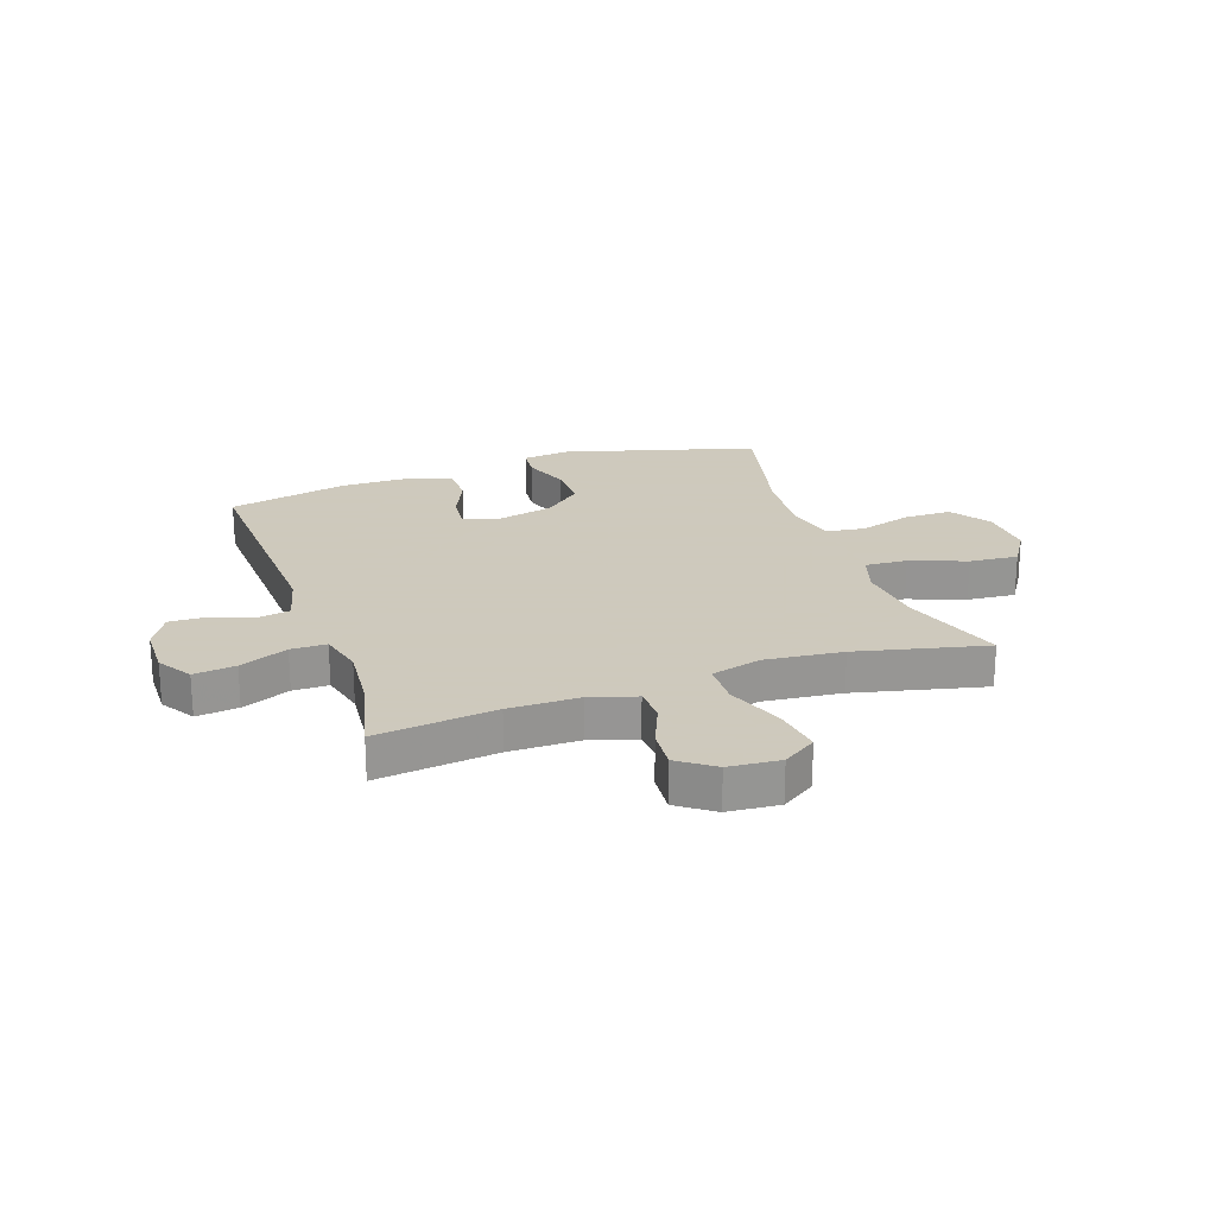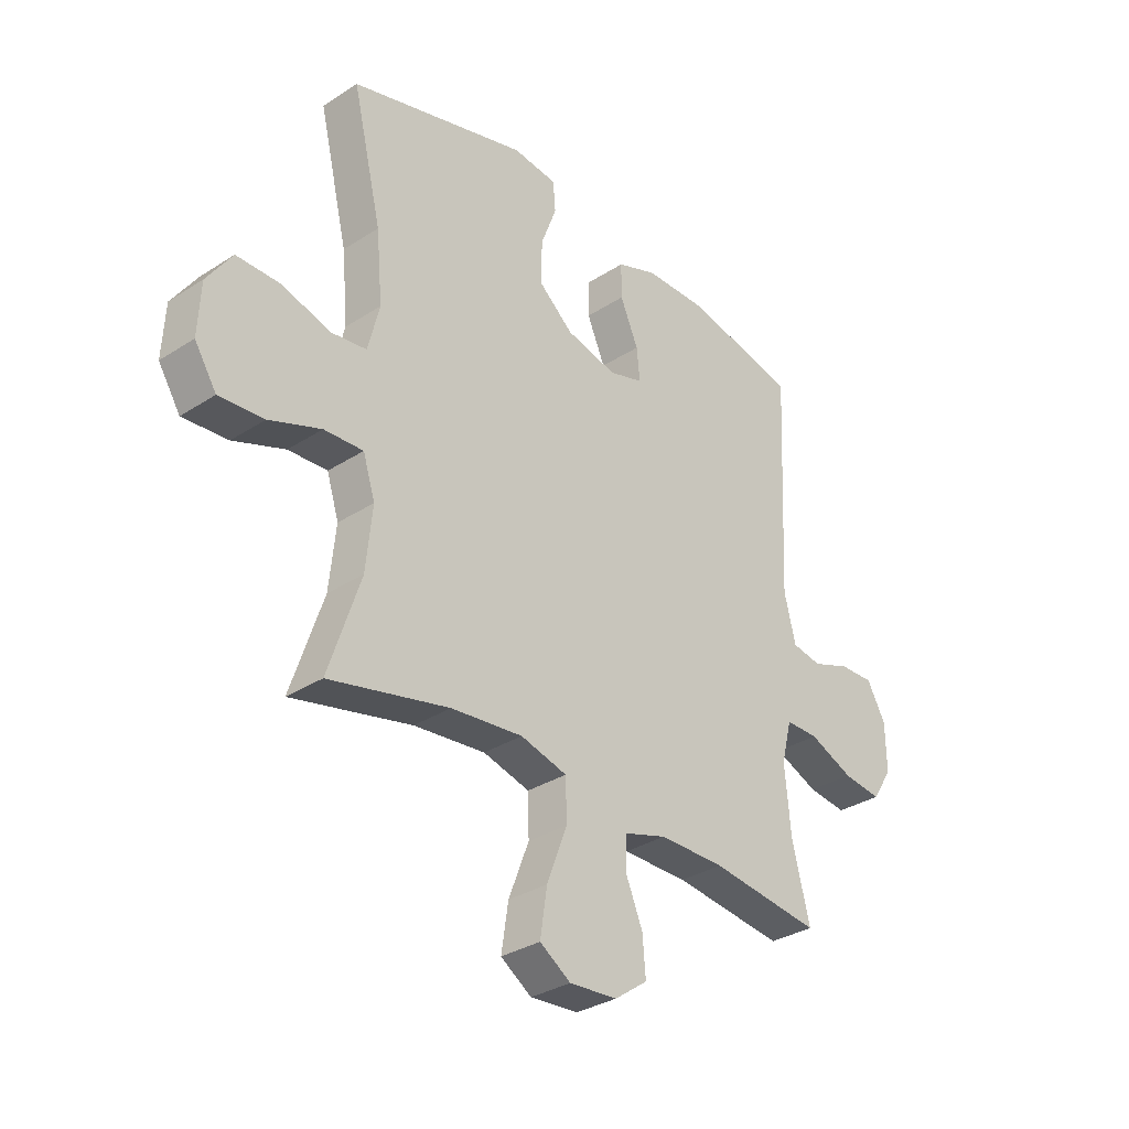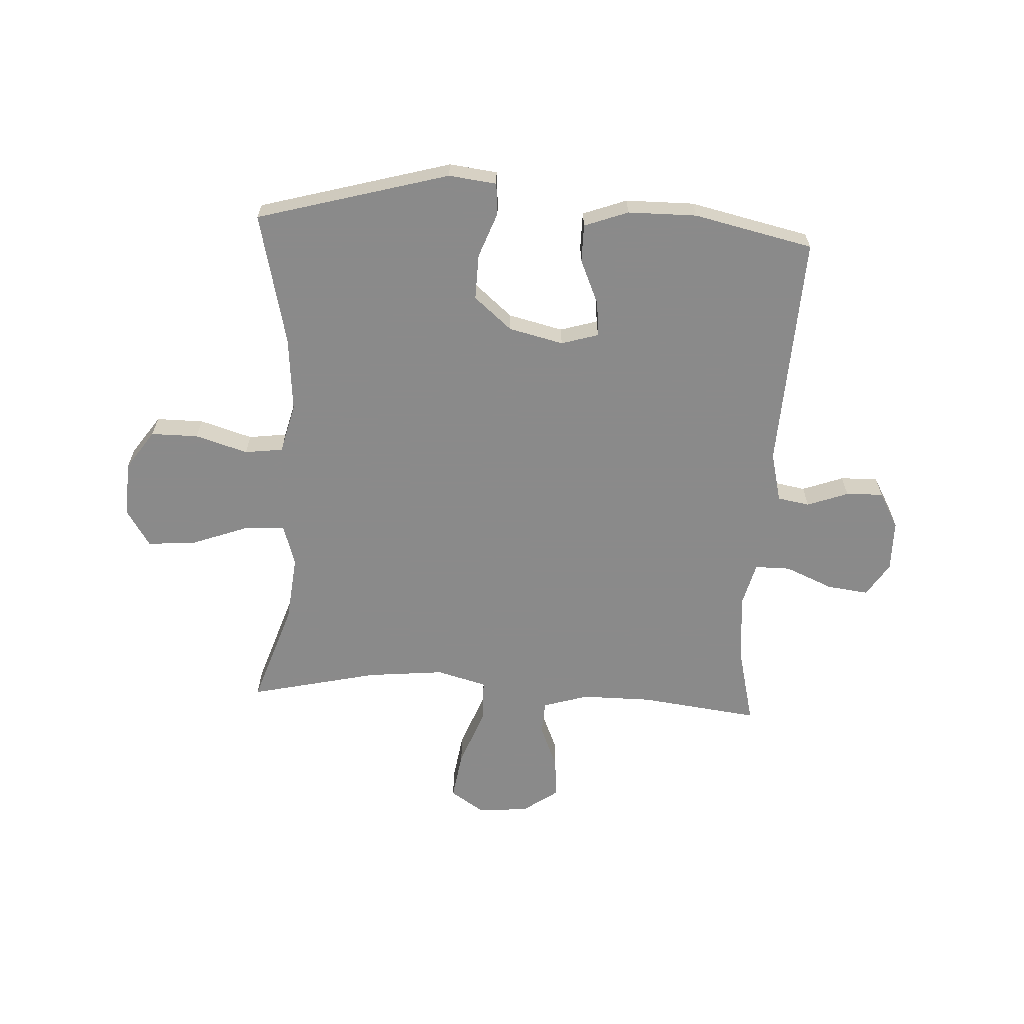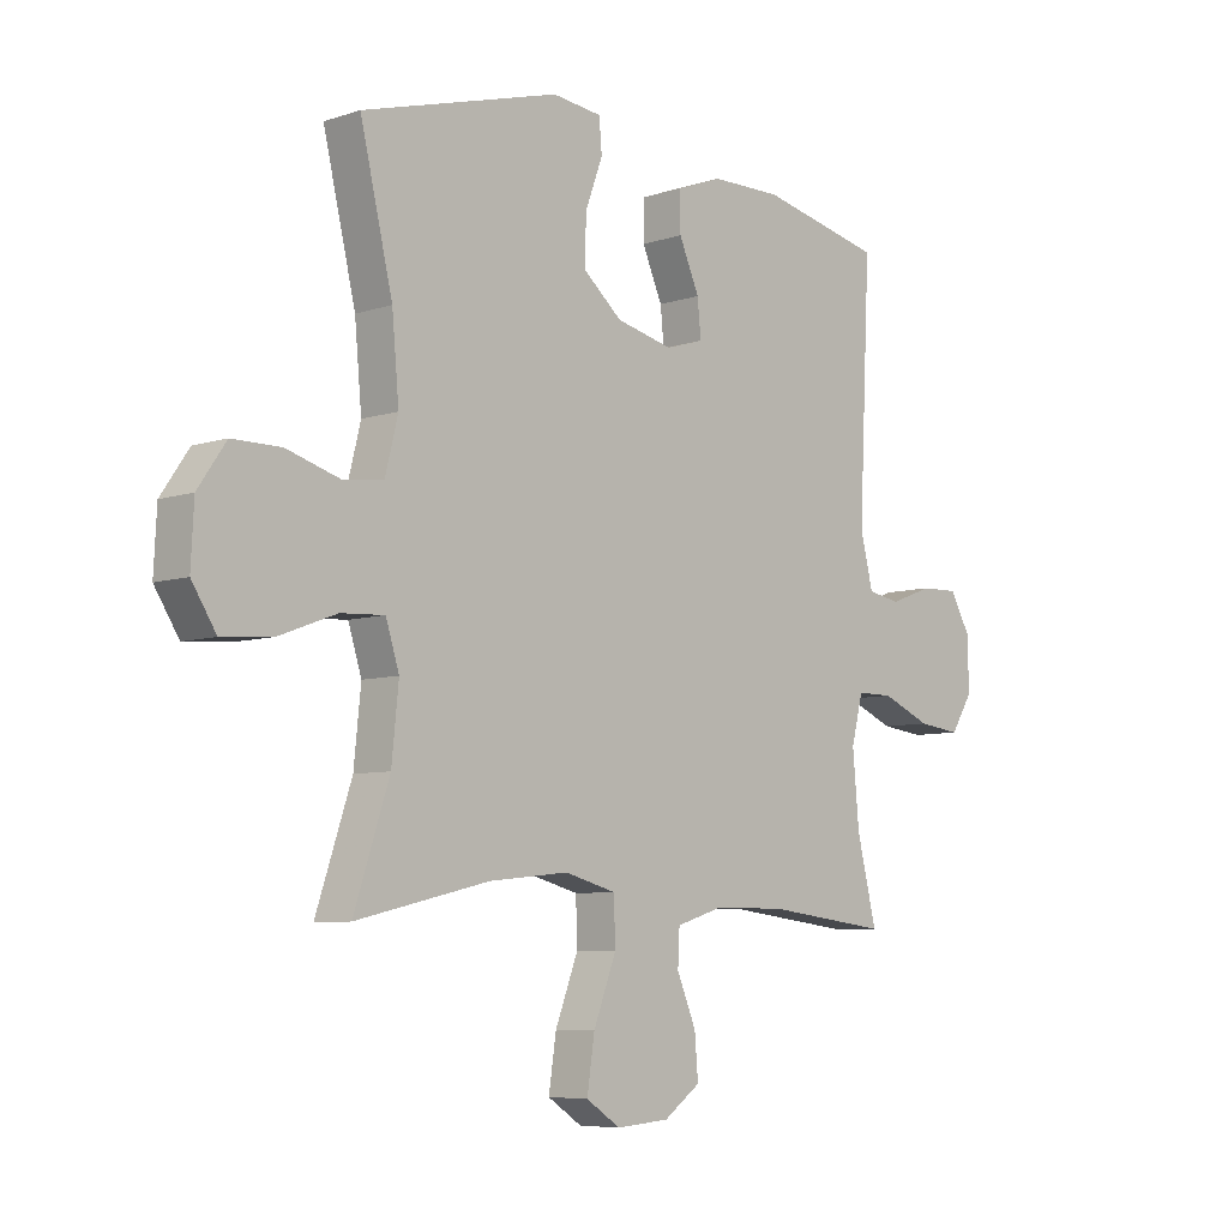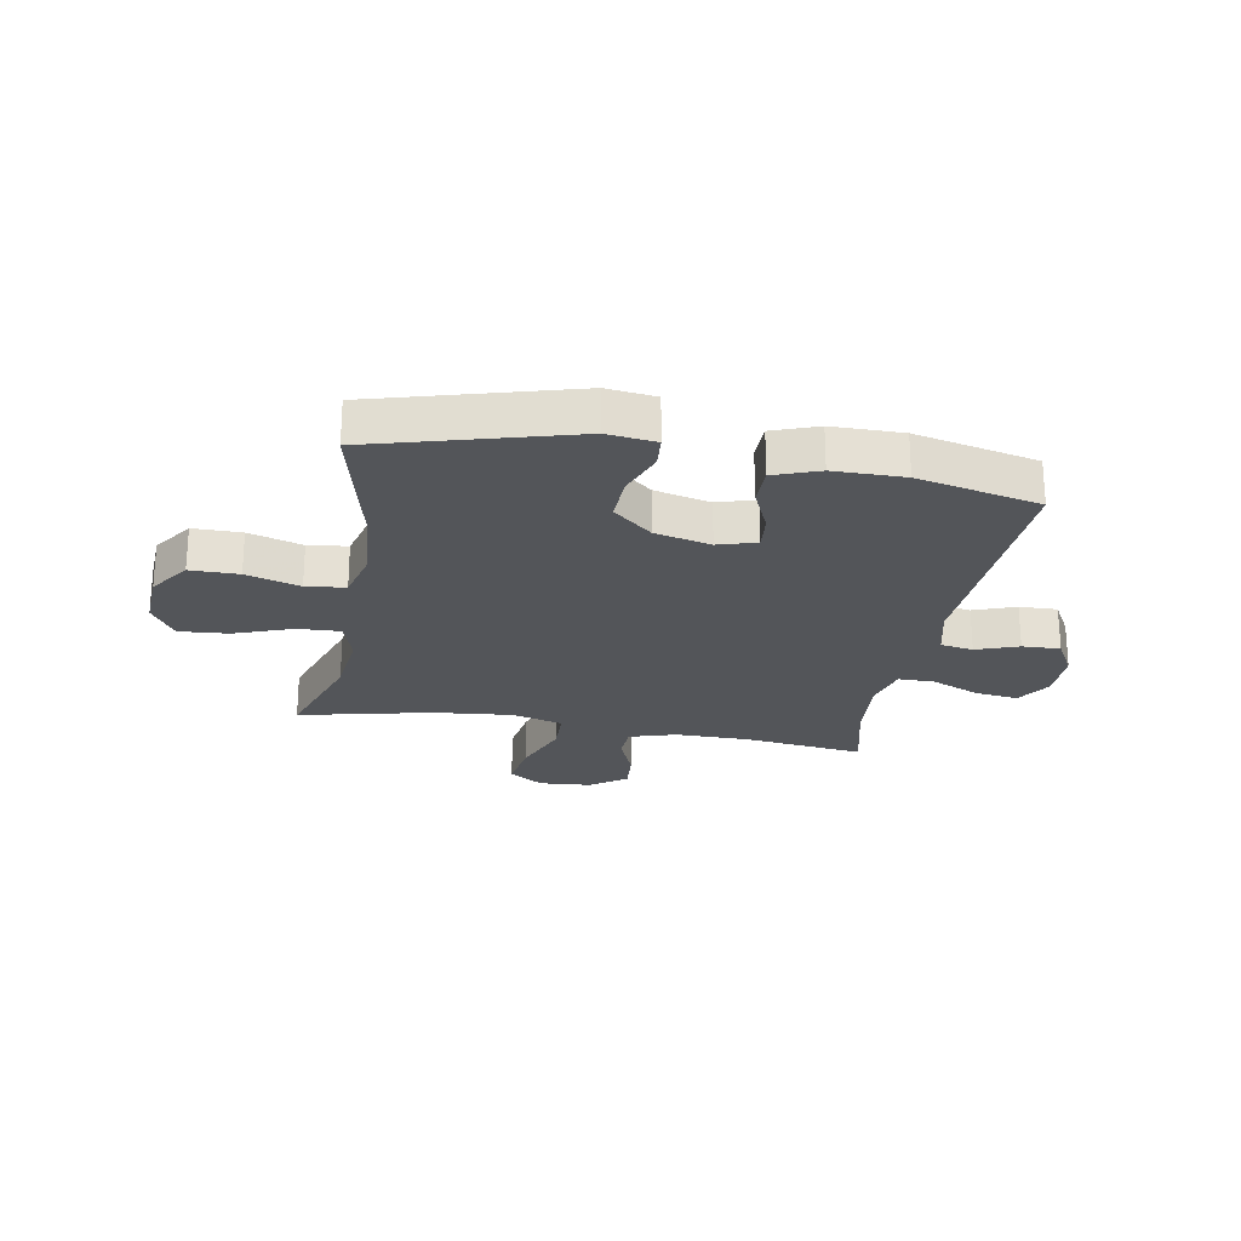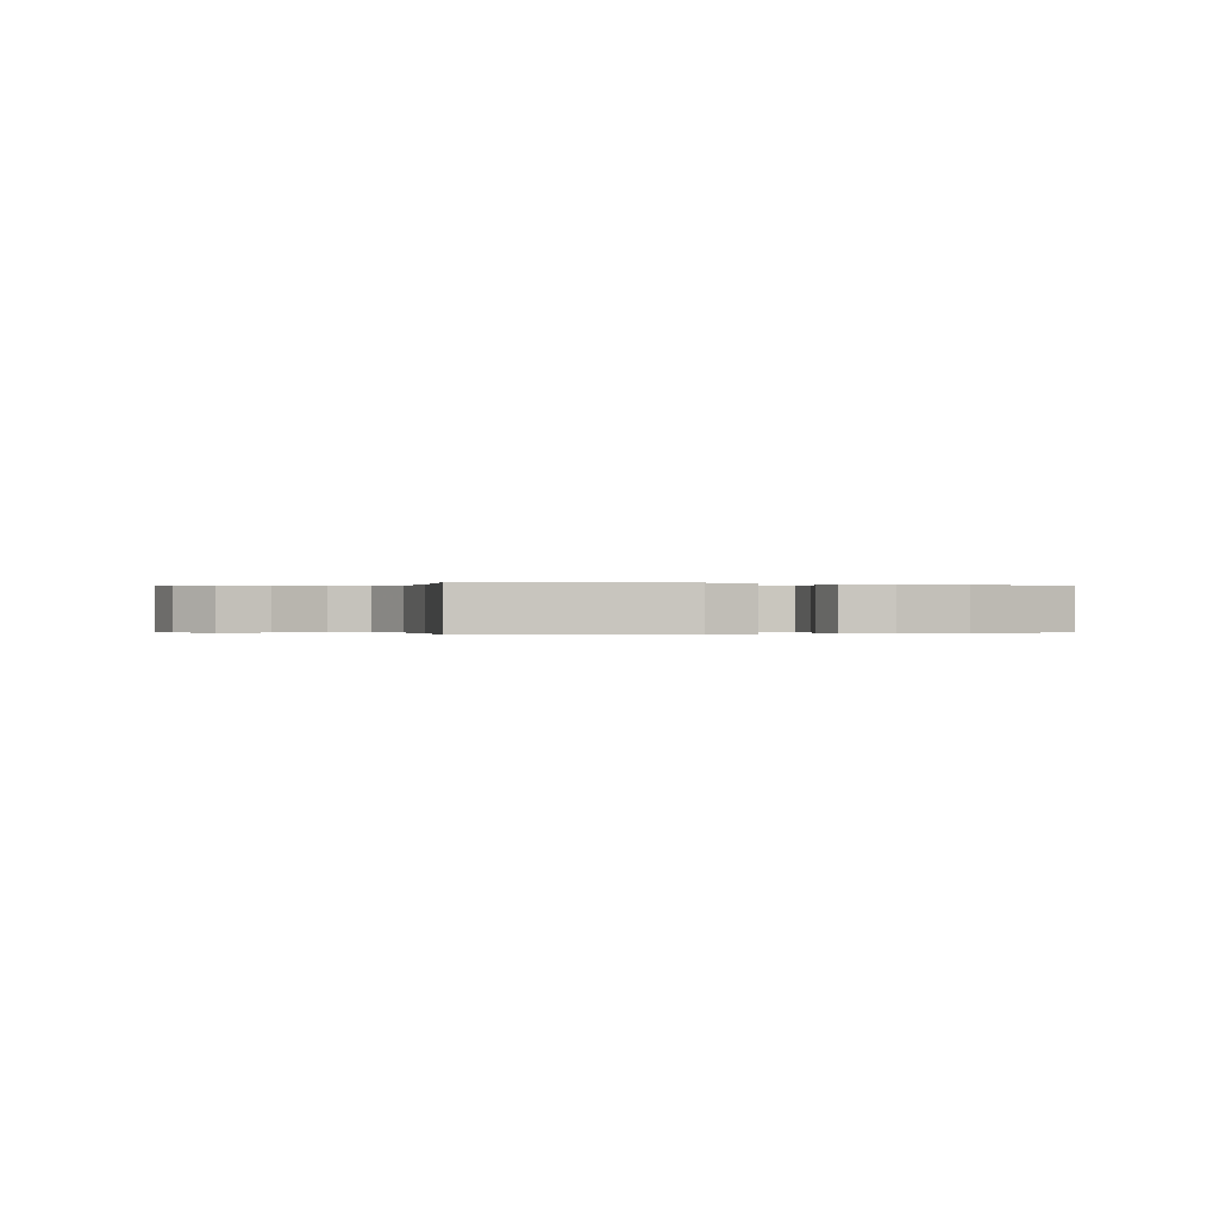
<metadata>
{"format":"obj","ext":"obj","renderer":"f3d","projection":"perspective","resolution":1024,"background":"white","views":[{"elev":22.6,"azim":161.0,"up":"+Y"},{"elev":-32.5,"azim":-48.0,"up":"+Z"},{"elev":-63.6,"azim":-3.2,"up":"+Y"},{"elev":-6.9,"azim":-46.3,"up":"+Z"},{"elev":-24.0,"azim":-10.3,"up":"+Y"},{"elev":-0.1,"azim":-23.2,"up":"+Y"}]}
</metadata>
<code>
v 0.5 0.07 0.5
v 0.48 0.07 0.081
v 0.502 0.07 -0.008
v 0.559 0.07 -0.018
v 0.632 0.07 0.009
v 0.698 0.07 0.011
v 0.734 0.07 -0.053
v 0.735 0.07 -0.144
v 0.697 0.07 -0.204
v 0.623 0.07 -0.195
v 0.538 0.07 -0.159
v 0.475 0.07 -0.159
v 0.455 0.07 -0.238
v 0.466 0.07 -0.361
v 0.5 0.07 -0.5
v 0.288 0.07 -0.474
v 0.163 0.07 -0.474
v 0.082 0.07 -0.499
v 0.079 0.07 -0.559
v 0.112 0.07 -0.638
v 0.118 0.07 -0.71
v 0.055 0.07 -0.755
v -0.036 0.07 -0.762
v -0.095 0.07 -0.723
v -0.082 0.07 -0.636
v -0.043 0.07 -0.534
v -0.045 0.07 -0.457
v -0.134 0.07 -0.433
v -0.271 0.07 -0.447
v -0.5 0.07 -0.5
v -0.439 0.07 -0.317
v -0.427 0.07 -0.199
v -0.45 0.07 -0.126
v -0.525 0.07 -0.13
v -0.624 0.07 -0.167
v -0.71 0.07 -0.174
v -0.752 0.07 -0.108
v -0.747 0.07 -0.009
v -0.699 0.07 0.061
v -0.615 0.07 0.061
v -0.522 0.07 0.033
v -0.454 0.07 0.042
v -0.432 0.07 0.13
v -0.444 0.07 0.263
v -0.5 0.07 0.5
v -0.159 0.07 0.596
v -0.074 0.07 0.586
v -0.069 0.07 0.53
v -0.099 0.07 0.449
v -0.101 0.07 0.368
v -0.034 0.07 0.311
v 0.063 0.07 0.288
v 0.129 0.07 0.308
v 0.123 0.07 0.37
v 0.088 0.07 0.45
v 0.088 0.07 0.517
v 0.166 0.07 0.546
v 0.288 0.07 0.547
v 0.5 0 0.5
v 0.48 0 0.081
v 0.502 0 -0.008
v 0.559 0 -0.018
v 0.632 0 0.009
v 0.698 0 0.011
v 0.734 0 -0.053
v 0.735 0 -0.144
v 0.697 0 -0.204
v 0.623 0 -0.195
v 0.538 0 -0.159
v 0.475 0 -0.159
v 0.455 0 -0.238
v 0.466 0 -0.361
v 0.5 0 -0.5
v 0.288 0 -0.474
v 0.163 0 -0.474
v 0.082 0 -0.499
v 0.079 0 -0.559
v 0.112 0 -0.638
v 0.118 0 -0.71
v 0.055 0 -0.755
v -0.036 0 -0.762
v -0.095 0 -0.723
v -0.082 0 -0.636
v -0.043 0 -0.534
v -0.045 0 -0.457
v -0.134 0 -0.433
v -0.271 0 -0.447
v -0.5 0 -0.5
v -0.439 0 -0.317
v -0.427 0 -0.199
v -0.45 0 -0.126
v -0.525 0 -0.13
v -0.624 0 -0.167
v -0.71 0 -0.174
v -0.752 0 -0.108
v -0.747 0 -0.009
v -0.699 0 0.061
v -0.615 0 0.061
v -0.522 0 0.033
v -0.454 0 0.042
v -0.432 0 0.13
v -0.444 0 0.263
v -0.5 0 0.5
v -0.159 0 0.596
v -0.074 0 0.586
v -0.069 0 0.53
v -0.099 0 0.449
v -0.101 0 0.368
v -0.034 0 0.311
v 0.063 0 0.288
v 0.129 0 0.308
v 0.123 0 0.37
v 0.088 0 0.45
v 0.088 0 0.517
v 0.166 0 0.546
v 0.288 0 0.547
f 57 58 1 2
f 54 55 56 57
f 53 54 57 2
f 52 53 2 3
f 51 52 3
f 46 47 48 49
f 44 45 46 49
f 43 44 49 50
f 42 43 50 51
f 38 39 40 41
f 38 41 42
f 37 38 42
f 34 35 36 37
f 33 34 37 42
f 32 33 42 51
f 29 30 31
f 28 29 31 32
f 27 28 32 51
f 23 24 25 26
f 19 20 21 22
f 18 19 22 23
f 14 15 16
f 13 14 16 17
f 12 13 17 18
f 8 9 10 11
f 8 11 12
f 7 8 12
f 4 5 6 7
f 3 4 7 12
f 51 3 12 18
f 26 27 51
f 18 23 26 51
f 60 59 116 115
f 115 114 113 112
f 60 115 112 111
f 61 60 111 110
f 61 110 109
f 107 106 105 104
f 107 104 103 102
f 108 107 102 101
f 109 108 101 100
f 99 98 97 96
f 100 99 96
f 100 96 95
f 95 94 93 92
f 100 95 92 91
f 109 100 91 90
f 89 88 87
f 90 89 87 86
f 109 90 86 85
f 84 83 82 81
f 80 79 78 77
f 81 80 77 76
f 74 73 72
f 75 74 72 71
f 76 75 71 70
f 69 68 67 66
f 70 69 66
f 70 66 65
f 65 64 63 62
f 70 65 62 61
f 76 70 61 109
f 109 85 84
f 109 84 81 76
f 1 59 60 2
f 2 60 61 3
f 3 61 62 4
f 4 62 63 5
f 5 63 64 6
f 6 64 65 7
f 7 65 66 8
f 8 66 67 9
f 9 67 68 10
f 10 68 69 11
f 11 69 70 12
f 12 70 71 13
f 13 71 72 14
f 14 72 73 15
f 15 73 74 16
f 16 74 75 17
f 17 75 76 18
f 18 76 77 19
f 19 77 78 20
f 20 78 79 21
f 21 79 80 22
f 22 80 81 23
f 23 81 82 24
f 24 82 83 25
f 25 83 84 26
f 26 84 85 27
f 27 85 86 28
f 28 86 87 29
f 29 87 88 30
f 30 88 89 31
f 31 89 90 32
f 32 90 91 33
f 33 91 92 34
f 34 92 93 35
f 35 93 94 36
f 36 94 95 37
f 37 95 96 38
f 38 96 97 39
f 39 97 98 40
f 40 98 99 41
f 41 99 100 42
f 42 100 101 43
f 43 101 102 44
f 44 102 103 45
f 45 103 104 46
f 46 104 105 47
f 47 105 106 48
f 48 106 107 49
f 49 107 108 50
f 50 108 109 51
f 51 109 110 52
f 52 110 111 53
f 53 111 112 54
f 54 112 113 55
f 55 113 114 56
f 56 114 115 57
f 57 115 116 58
f 58 116 59 1

</code>
